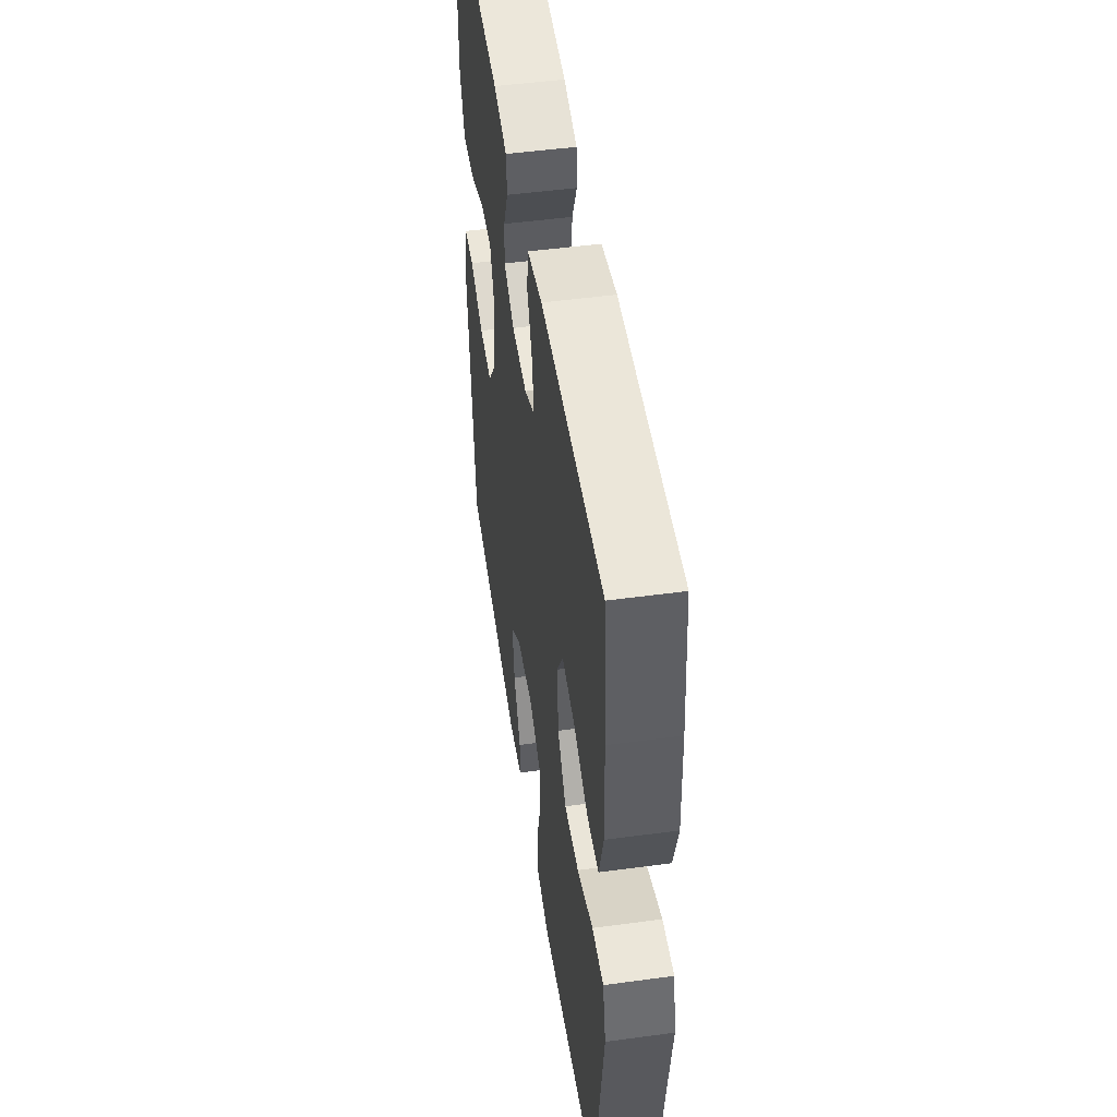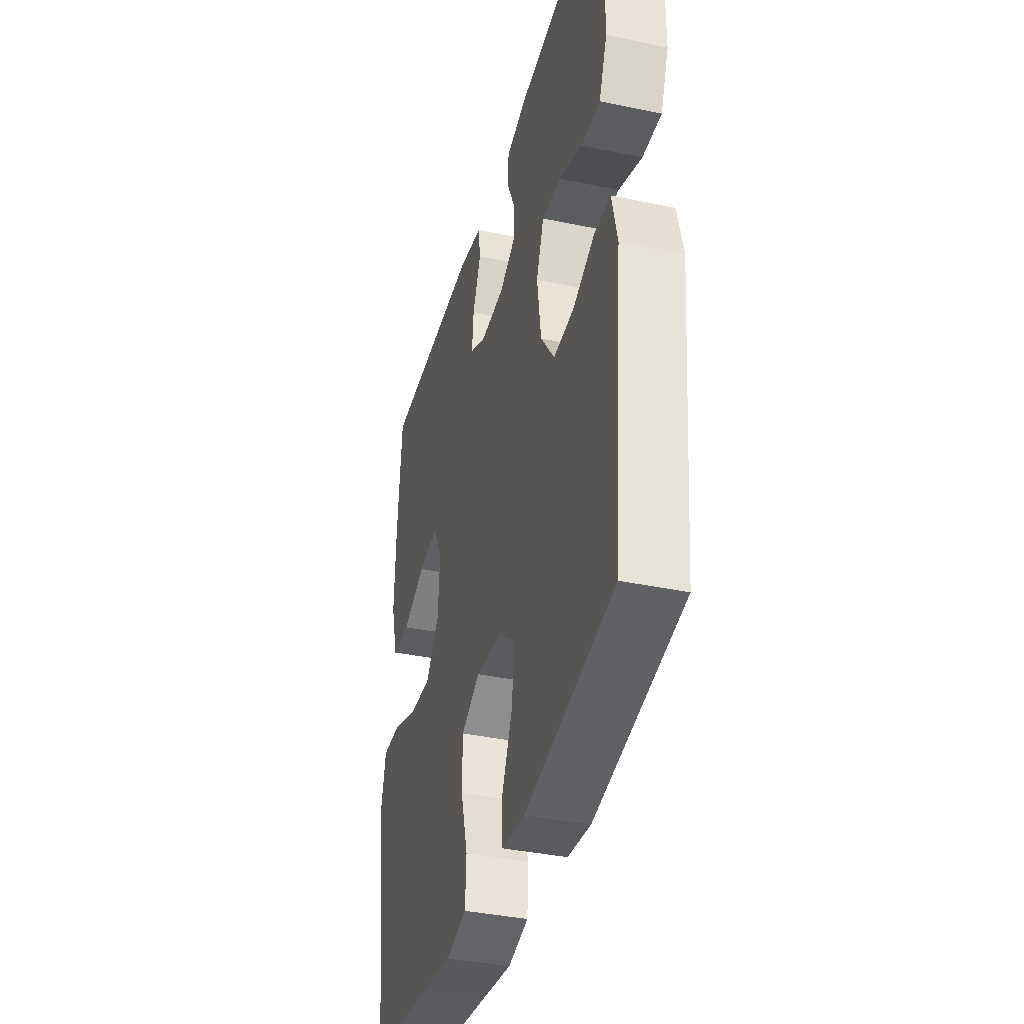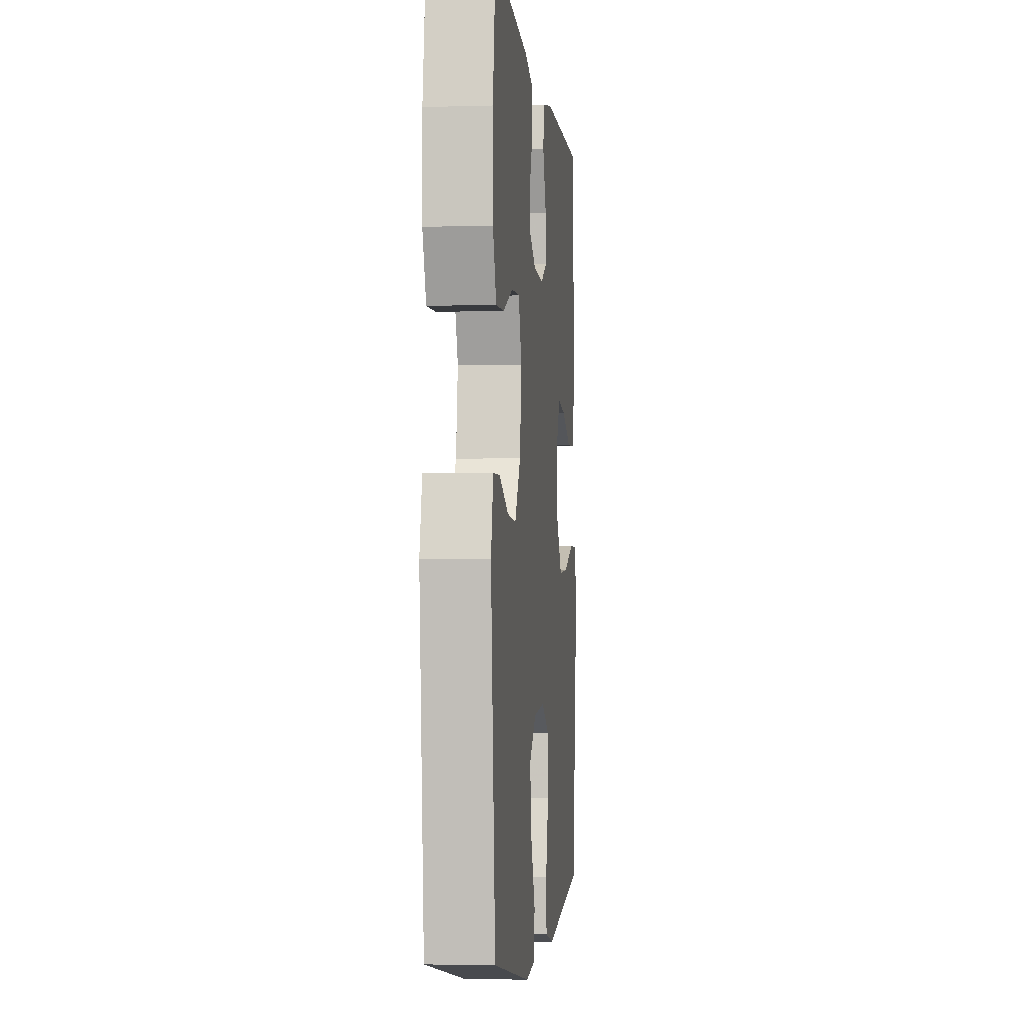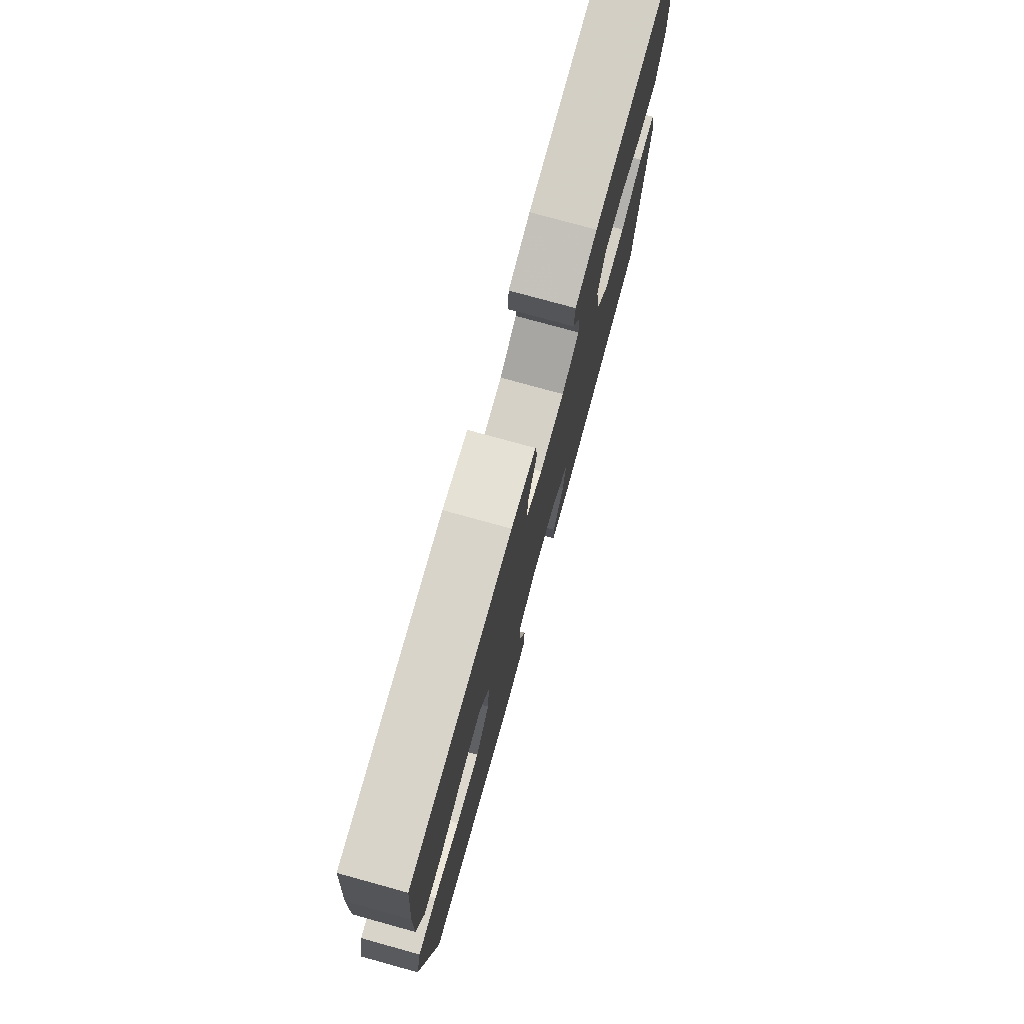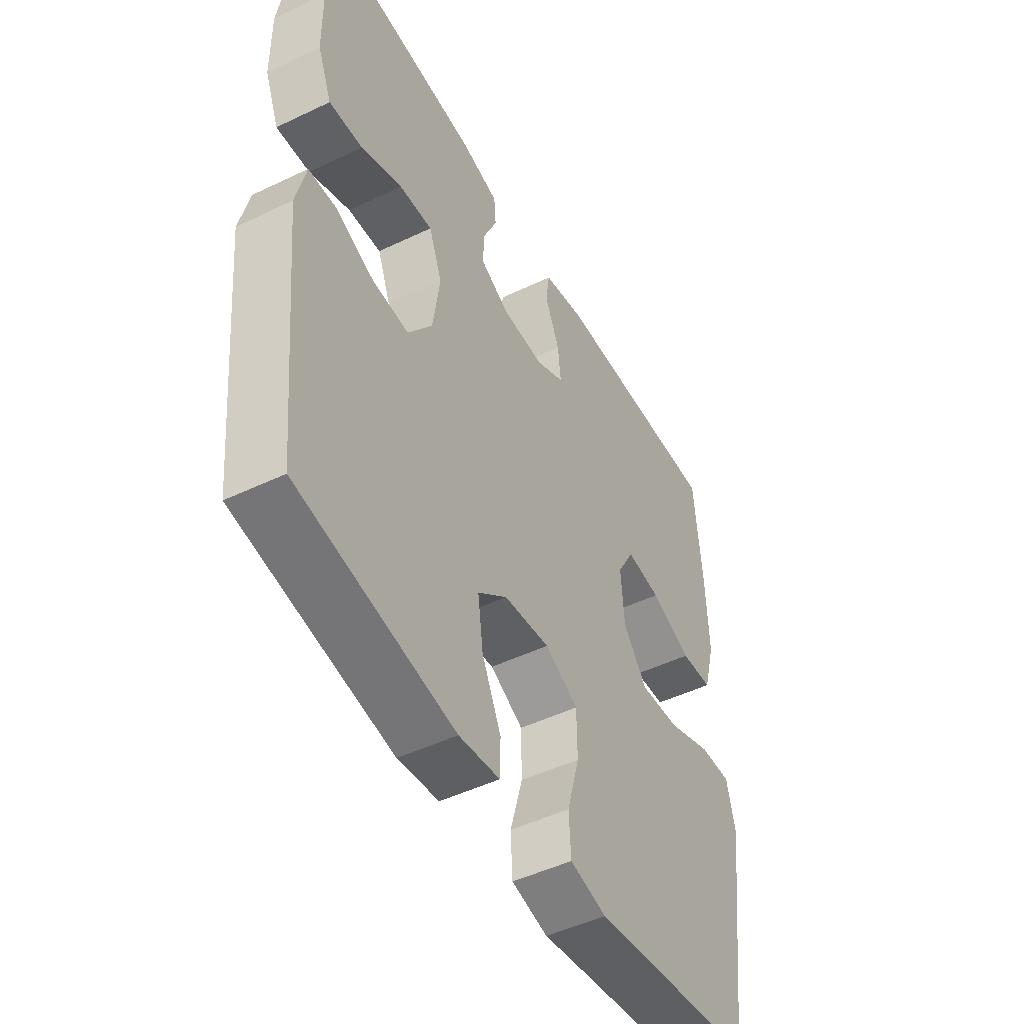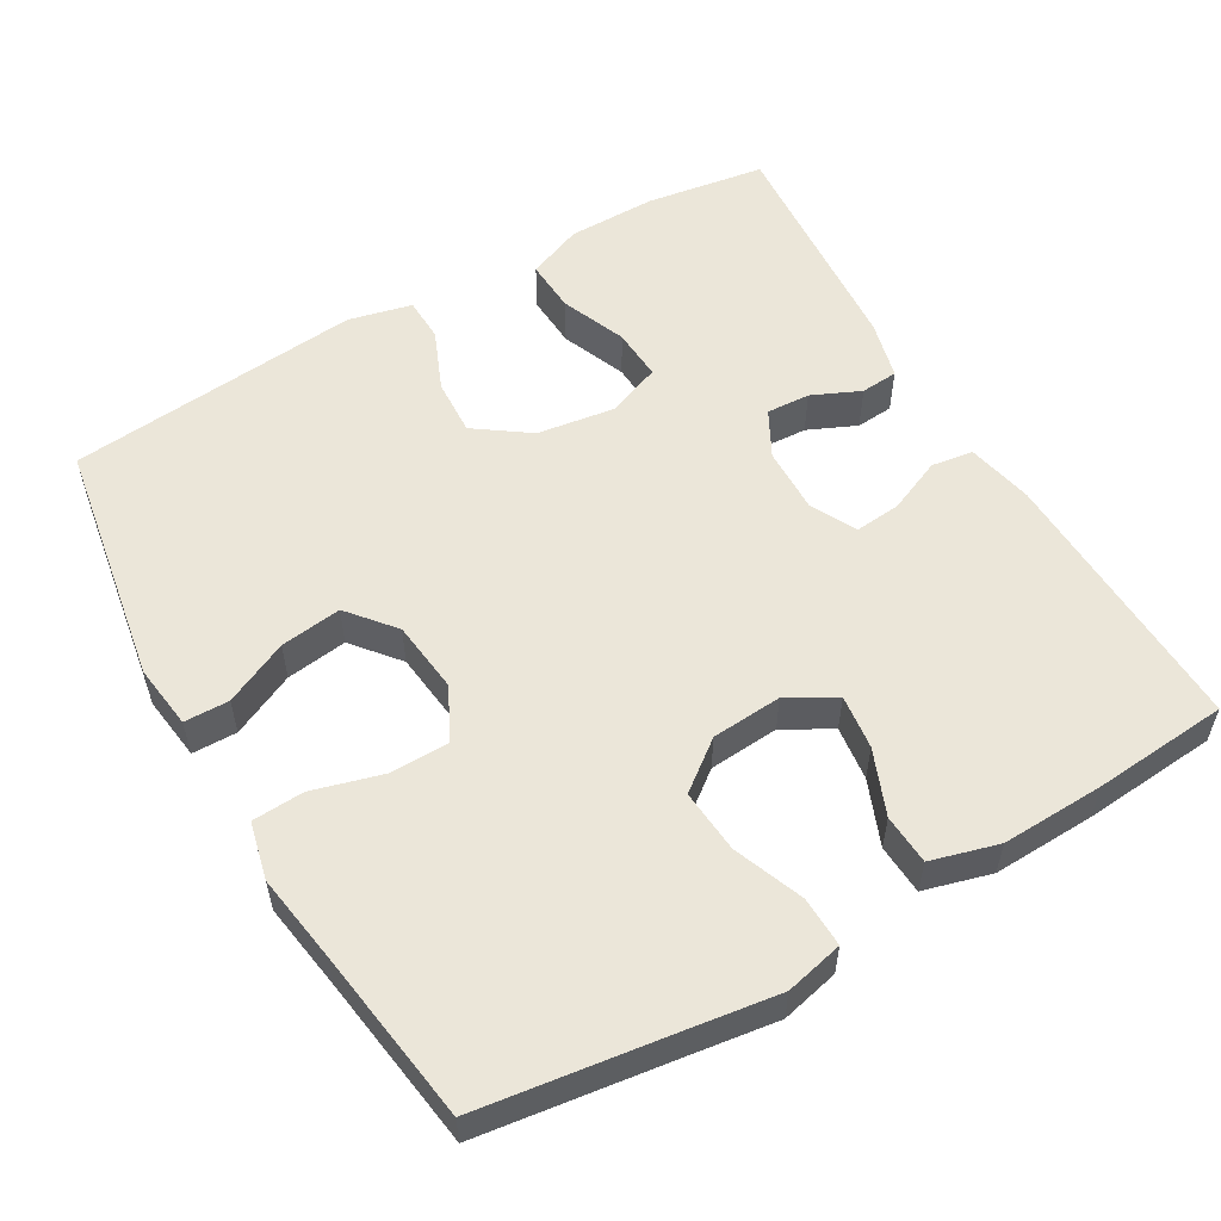
<metadata>
{"format":"obj","ext":"obj","renderer":"f3d","projection":"perspective","resolution":1024,"background":"white","views":[{"elev":49.7,"azim":-98.5,"up":"+Z"},{"elev":-38.2,"azim":75.1,"up":"+Z"},{"elev":-3.4,"azim":95.8,"up":"+Z"},{"elev":77.3,"azim":-74.6,"up":"+Z"},{"elev":-48.6,"azim":118.1,"up":"+Z"},{"elev":55.5,"azim":-120.1,"up":"+Y"}]}
</metadata>
<code>
v 0.5 0.07 0.5
v 0.524 0.07 0.341
v 0.523 0.07 0.222
v 0.493 0.07 0.148
v 0.422 0.07 0.152
v 0.335 0.07 0.187
v 0.265 0.07 0.191
v 0.237 0.07 0.119
v 0.252 0.07 0.015
v 0.303 0.07 -0.057
v 0.379 0.07 -0.053
v 0.46 0.07 -0.019
v 0.519 0.07 -0.021
v 0.539 0.07 -0.106
v 0.5 0.07 -0.5
v 0.171 0.07 -0.556
v 0.085 0.07 -0.545
v 0.084 0.07 -0.485
v 0.124 0.07 -0.4
v 0.135 0.07 -0.318
v 0.073 0.07 -0.267
v -0.024 0.07 -0.256
v -0.094 0.07 -0.292
v -0.095 0.07 -0.371
v -0.069 0.07 -0.464
v -0.073 0.07 -0.533
v -0.15 0.07 -0.551
v -0.268 0.07 -0.533
v -0.5 0.07 -0.5
v -0.535 0.07 -0.244
v -0.552 0.07 -0.123
v -0.534 0.07 -0.046
v -0.467 0.07 -0.048
v -0.374 0.07 -0.084
v -0.289 0.07 -0.091
v -0.239 0.07 -0.026
v -0.232 0.07 0.068
v -0.268 0.07 0.132
v -0.341 0.07 0.123
v -0.428 0.07 0.088
v -0.495 0.07 0.092
v -0.52 0.07 0.182
v -0.515 0.07 0.32
v -0.5 0.07 0.5
v -0.135 0.07 0.489
v -0.046 0.07 0.47
v -0.038 0.07 0.414
v -0.069 0.07 0.342
v -0.075 0.07 0.28
v -0.015 0.07 0.249
v 0.074 0.07 0.251
v 0.136 0.07 0.284
v 0.133 0.07 0.342
v 0.104 0.07 0.407
v 0.108 0.07 0.457
v 0.187 0.07 0.477
v 0.5 0 0.5
v 0.524 0 0.341
v 0.523 0 0.222
v 0.493 0 0.148
v 0.422 0 0.152
v 0.335 0 0.187
v 0.265 0 0.191
v 0.237 0 0.119
v 0.252 0 0.015
v 0.303 0 -0.057
v 0.379 0 -0.053
v 0.46 0 -0.019
v 0.519 0 -0.021
v 0.539 0 -0.106
v 0.5 0 -0.5
v 0.171 0 -0.556
v 0.085 0 -0.545
v 0.084 0 -0.485
v 0.124 0 -0.4
v 0.135 0 -0.318
v 0.073 0 -0.267
v -0.024 0 -0.256
v -0.094 0 -0.292
v -0.095 0 -0.371
v -0.069 0 -0.464
v -0.073 0 -0.533
v -0.15 0 -0.551
v -0.268 0 -0.533
v -0.5 0 -0.5
v -0.535 0 -0.244
v -0.552 0 -0.123
v -0.534 0 -0.046
v -0.467 0 -0.048
v -0.374 0 -0.084
v -0.289 0 -0.091
v -0.239 0 -0.026
v -0.232 0 0.068
v -0.268 0 0.132
v -0.341 0 0.123
v -0.428 0 0.088
v -0.495 0 0.092
v -0.52 0 0.182
v -0.515 0 0.32
v -0.5 0 0.5
v -0.135 0 0.489
v -0.046 0 0.47
v -0.038 0 0.414
v -0.069 0 0.342
v -0.075 0 0.28
v -0.015 0 0.249
v 0.074 0 0.251
v 0.136 0 0.284
v 0.133 0 0.342
v 0.104 0 0.407
v 0.108 0 0.457
v 0.187 0 0.477
f 53 54 55 56
f 52 53 56 1
f 45 46 47 48
f 45 48 49
f 44 45 49
f 43 44 49
f 42 43 49 50
f 39 40 41 42
f 38 39 42 50
f 31 32 33 34
f 30 31 34 35
f 28 29 30 35
f 27 28 35 36
f 24 25 26 27
f 23 24 27 36
f 16 17 18 19
f 16 19 20
f 15 16 20
f 14 15 20 21
f 11 12 13 14
f 10 11 14 21
f 3 4 5 6
f 3 6 7
f 52 1 2 3
f 51 52 3 7
f 37 38 50 51
f 22 23 36 37
f 9 10 21 22
f 8 9 22 37
f 7 8 37 51
f 112 111 110 109
f 57 112 109 108
f 104 103 102 101
f 105 104 101
f 105 101 100
f 105 100 99
f 106 105 99 98
f 98 97 96 95
f 106 98 95 94
f 90 89 88 87
f 91 90 87 86
f 91 86 85 84
f 92 91 84 83
f 83 82 81 80
f 92 83 80 79
f 75 74 73 72
f 76 75 72
f 76 72 71
f 77 76 71 70
f 70 69 68 67
f 77 70 67 66
f 62 61 60 59
f 63 62 59
f 59 58 57 108
f 63 59 108 107
f 107 106 94 93
f 93 92 79 78
f 78 77 66 65
f 93 78 65 64
f 107 93 64 63
f 1 57 58 2
f 2 58 59 3
f 3 59 60 4
f 4 60 61 5
f 5 61 62 6
f 6 62 63 7
f 7 63 64 8
f 8 64 65 9
f 9 65 66 10
f 10 66 67 11
f 11 67 68 12
f 12 68 69 13
f 13 69 70 14
f 14 70 71 15
f 15 71 72 16
f 16 72 73 17
f 17 73 74 18
f 18 74 75 19
f 19 75 76 20
f 20 76 77 21
f 21 77 78 22
f 22 78 79 23
f 23 79 80 24
f 24 80 81 25
f 25 81 82 26
f 26 82 83 27
f 27 83 84 28
f 28 84 85 29
f 29 85 86 30
f 30 86 87 31
f 31 87 88 32
f 32 88 89 33
f 33 89 90 34
f 34 90 91 35
f 35 91 92 36
f 36 92 93 37
f 37 93 94 38
f 38 94 95 39
f 39 95 96 40
f 40 96 97 41
f 41 97 98 42
f 42 98 99 43
f 43 99 100 44
f 44 100 101 45
f 45 101 102 46
f 46 102 103 47
f 47 103 104 48
f 48 104 105 49
f 49 105 106 50
f 50 106 107 51
f 51 107 108 52
f 52 108 109 53
f 53 109 110 54
f 54 110 111 55
f 55 111 112 56
f 56 112 57 1

</code>
